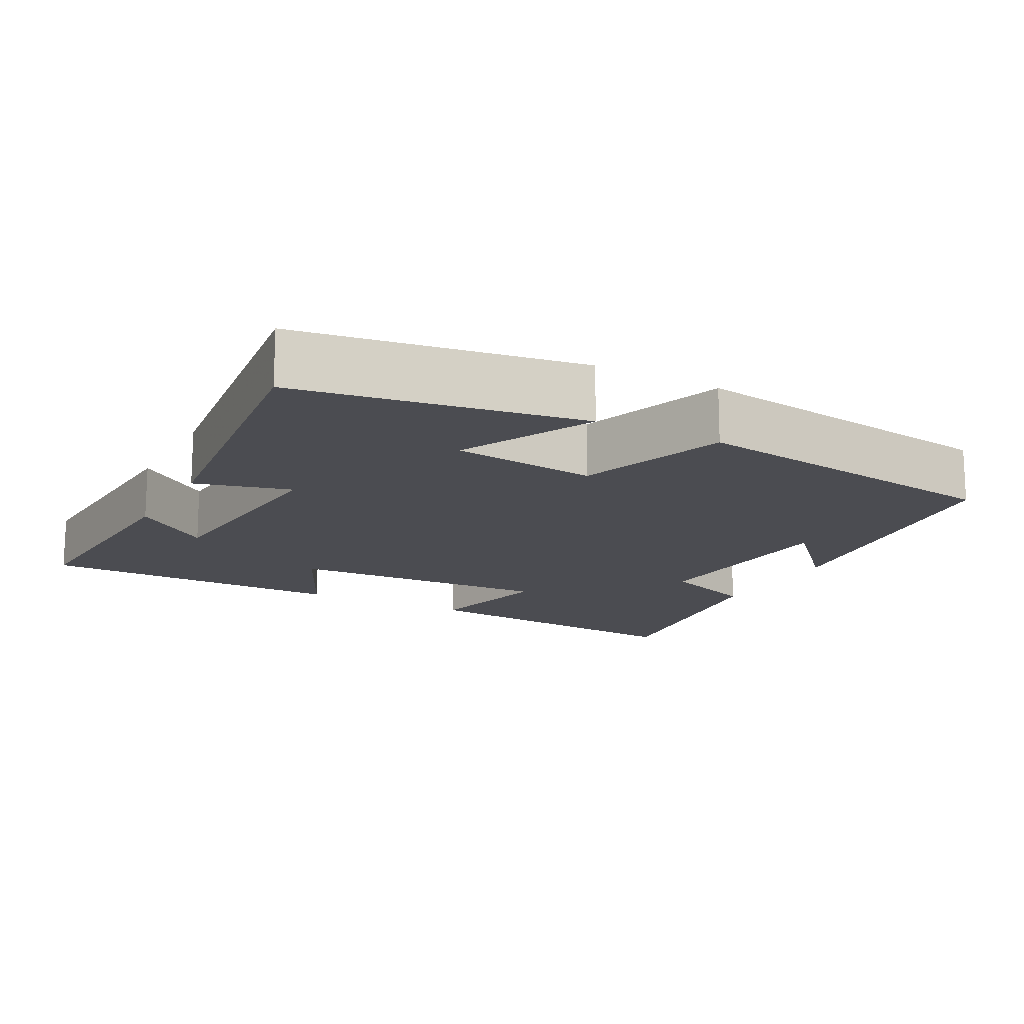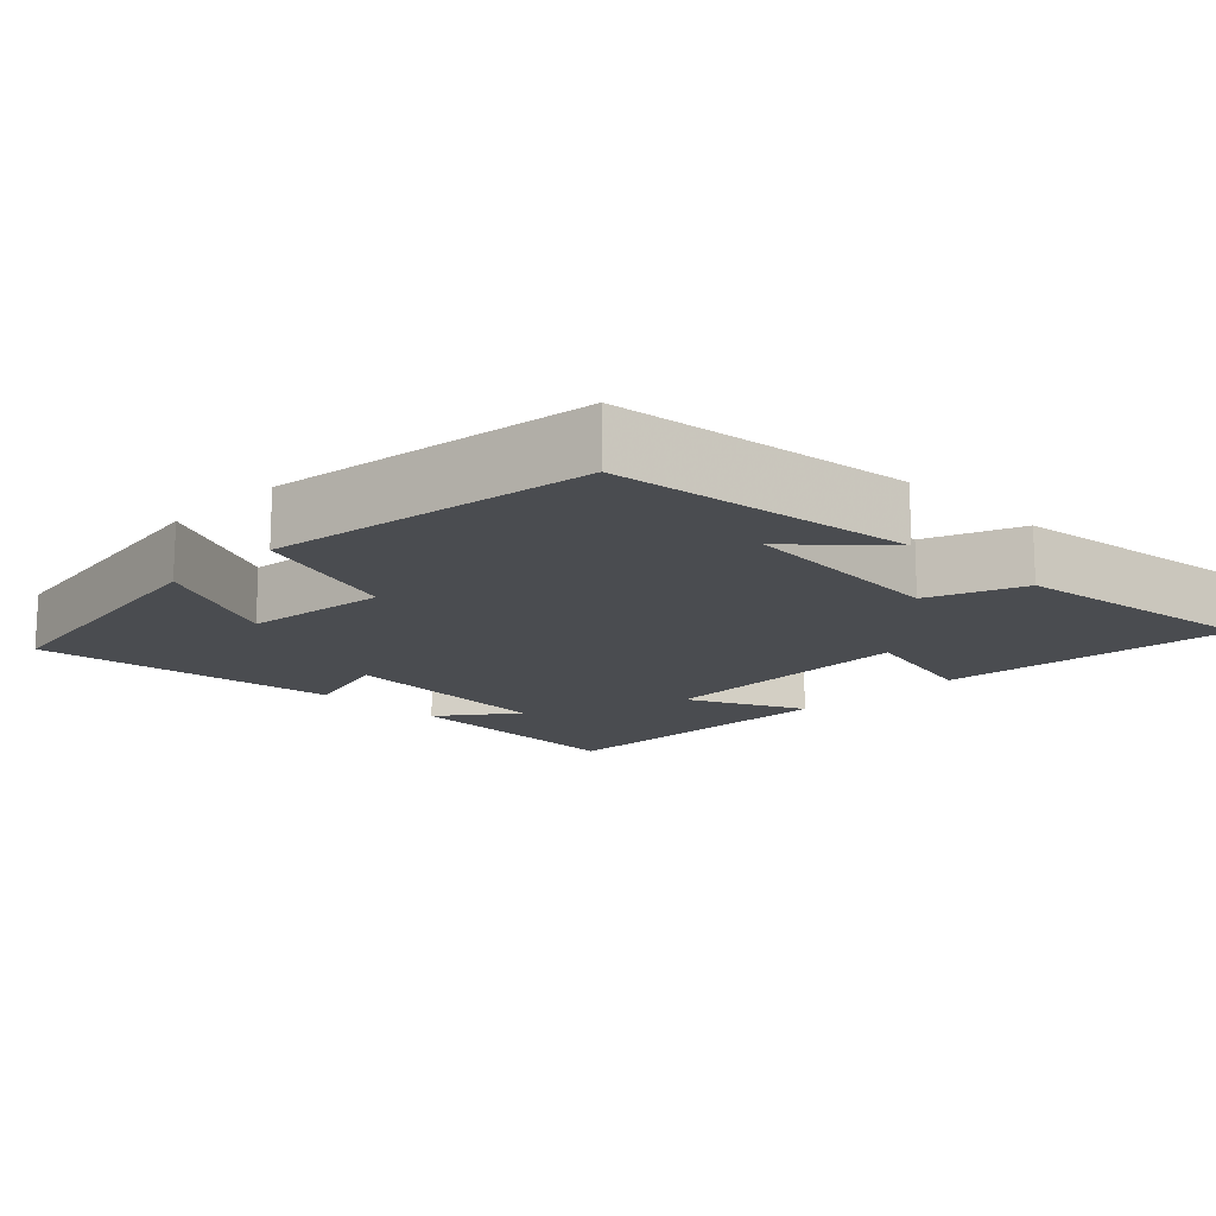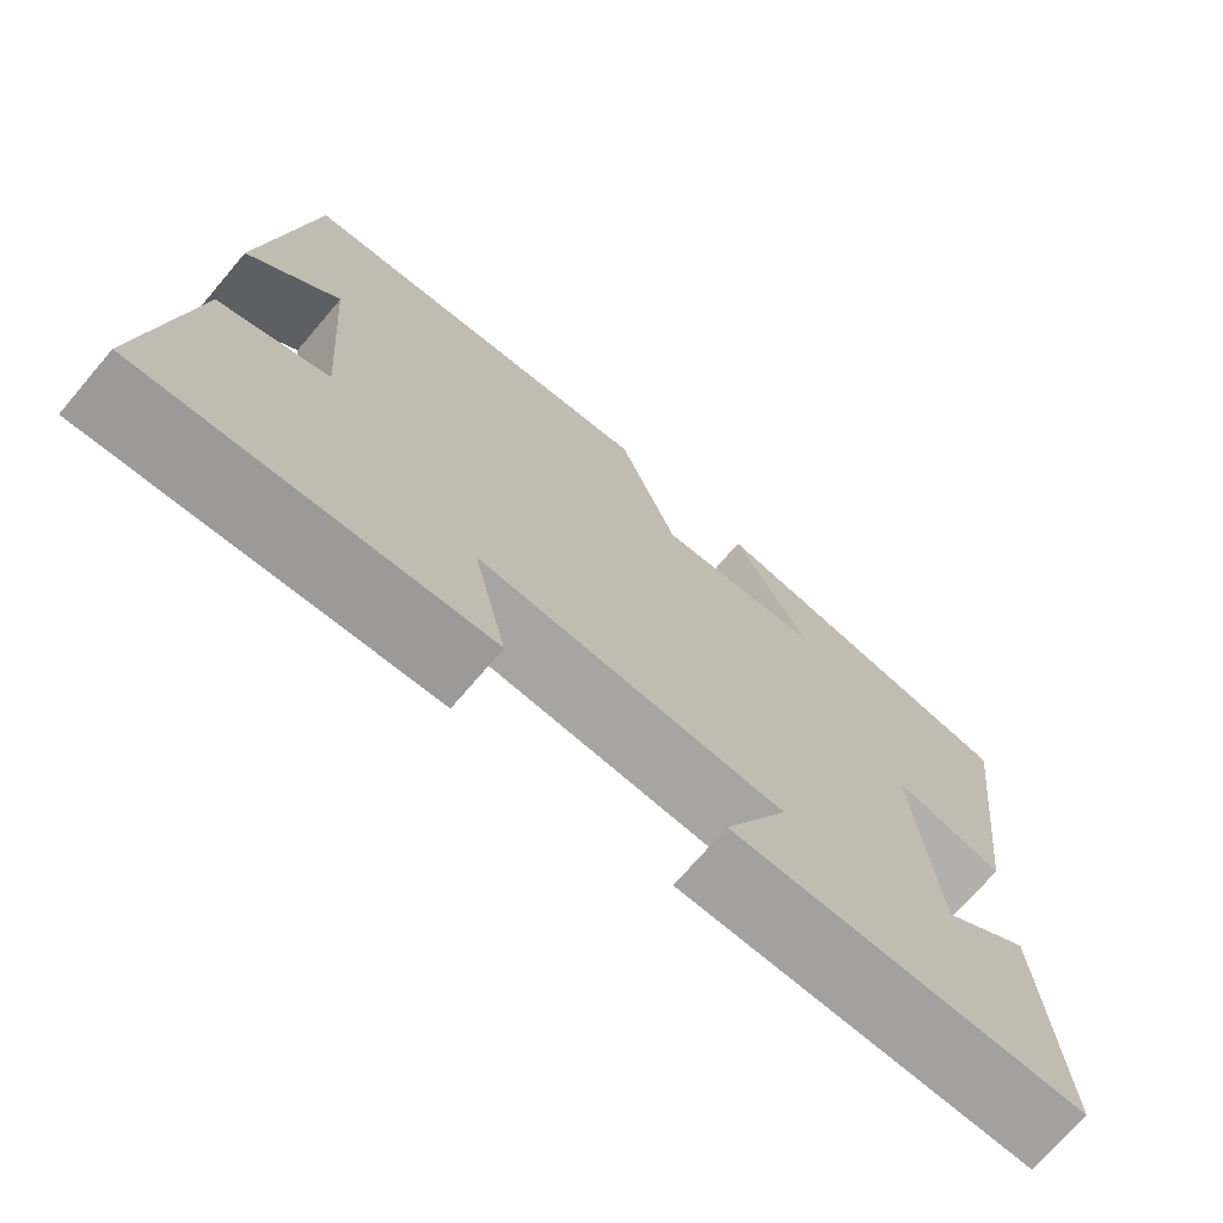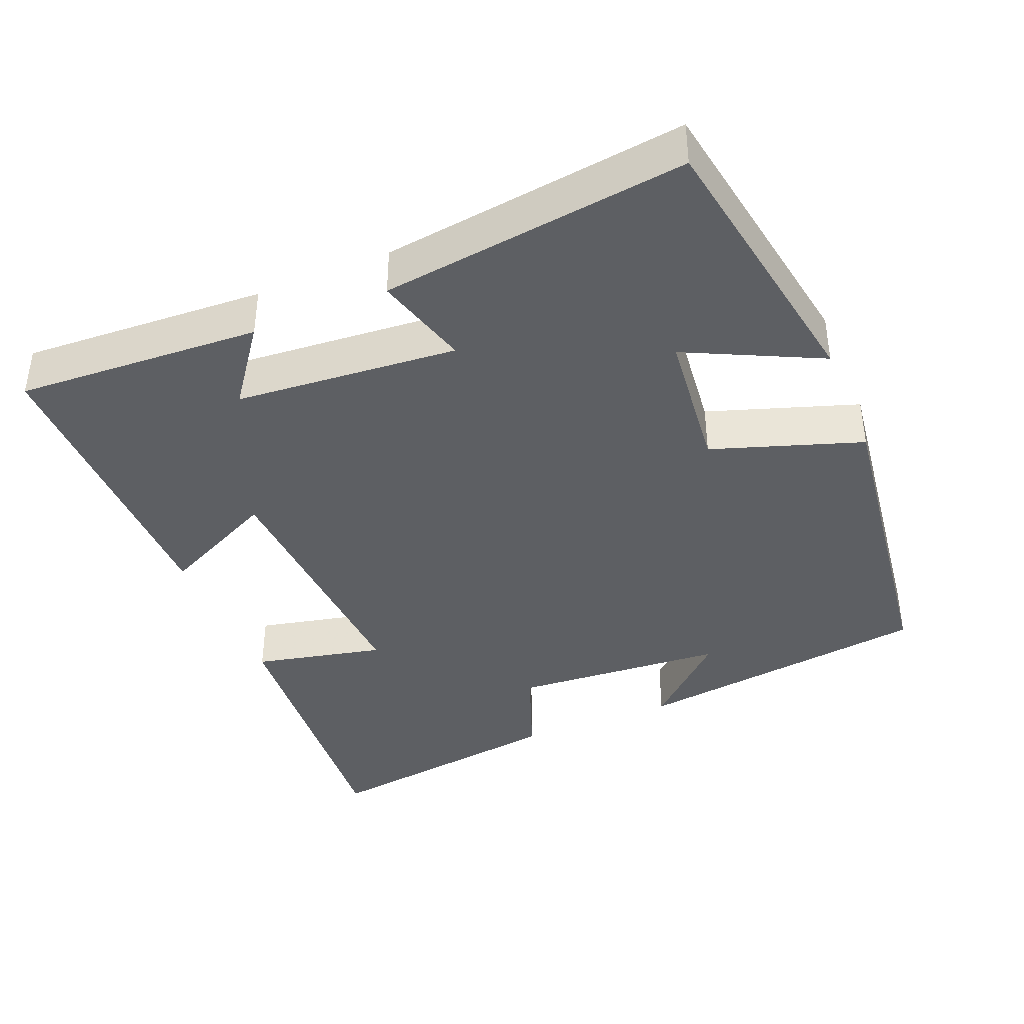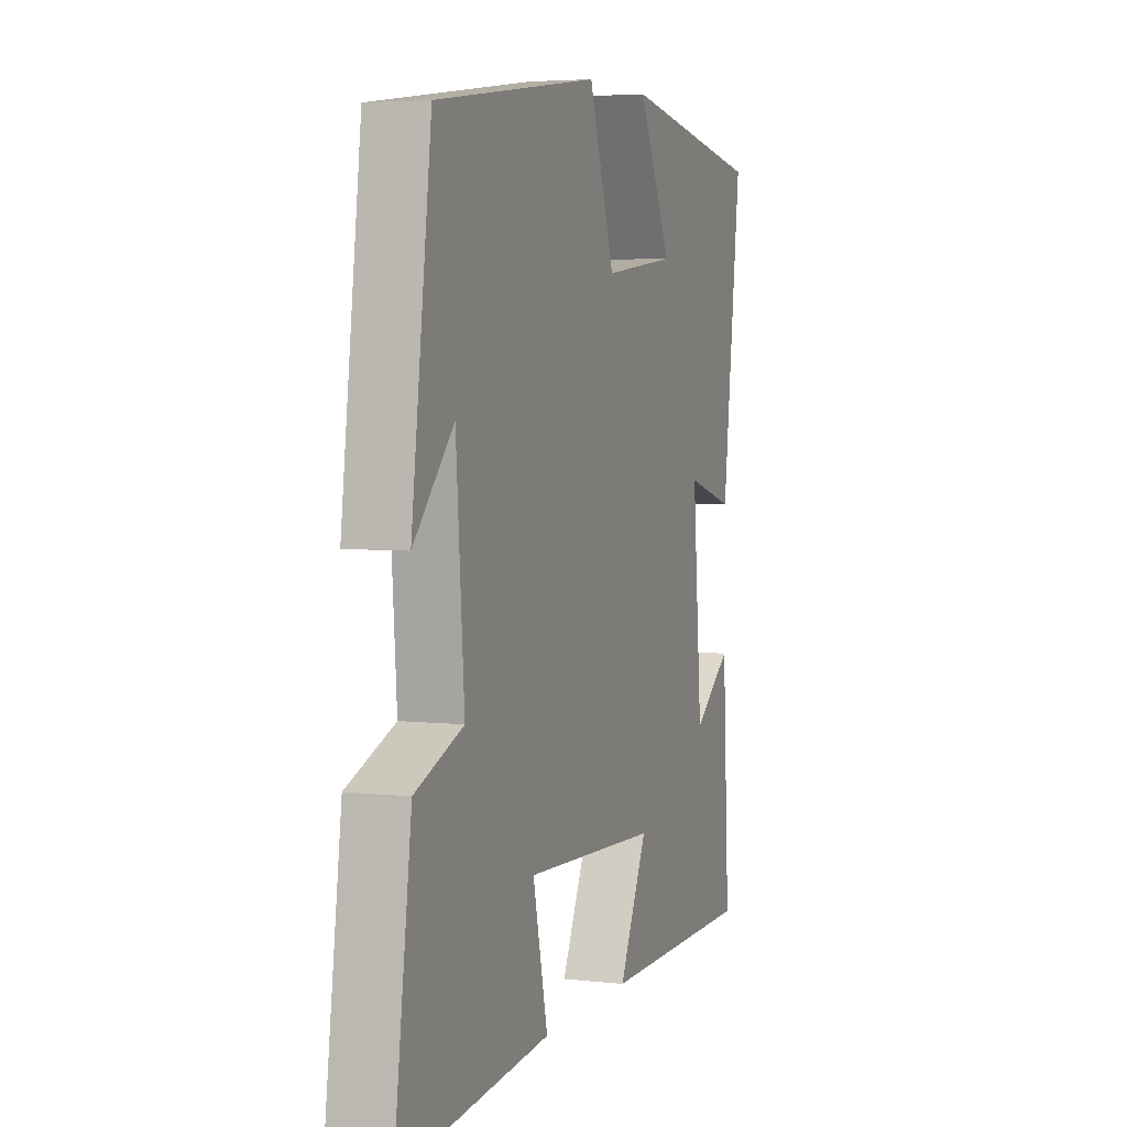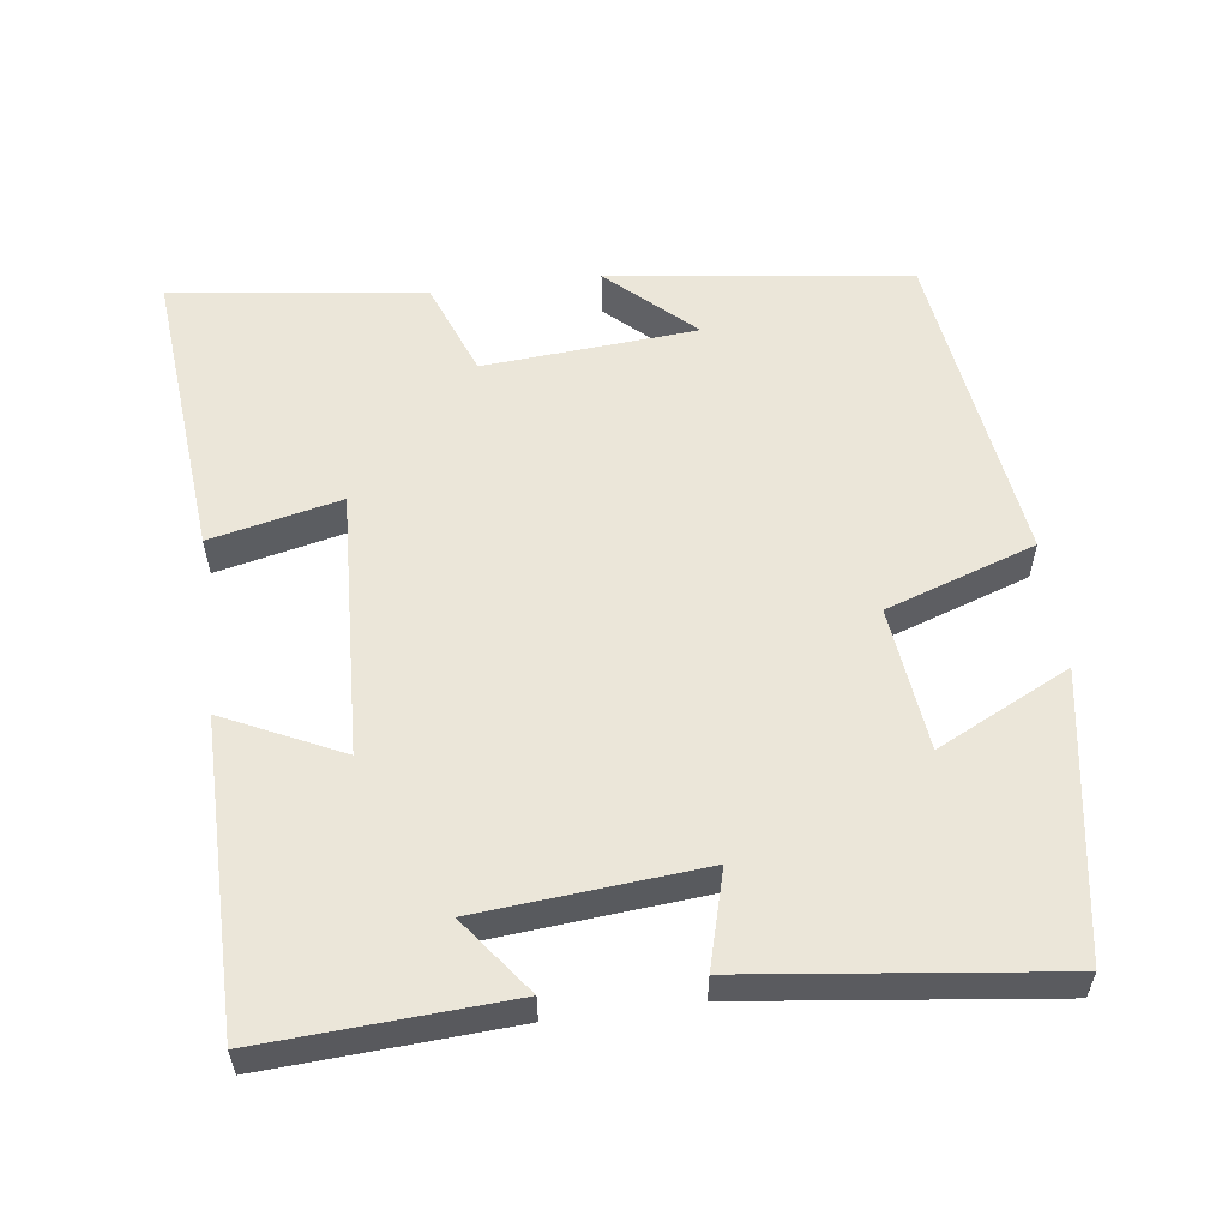
<metadata>
{"format":"obj","ext":"obj","renderer":"f3d","projection":"perspective","resolution":1024,"background":"white","views":[{"elev":-15.3,"azim":-28.3,"up":"+Y"},{"elev":-14.8,"azim":45.0,"up":"+Y"},{"elev":-72.3,"azim":139.5,"up":"+Z"},{"elev":-39.8,"azim":-67.3,"up":"+Y"},{"elev":4.5,"azim":109.9,"up":"+Z"},{"elev":56.8,"azim":-97.5,"up":"+Y"}]}
</metadata>
<code>
v 0.447 0.07 0.44
v 0.5 0.07 0.032
v 0.393 0.07 0.147
v 0.371 0.07 -0.143
v 0.5 0.07 -0.192
v 0.547 0.07 -0.535
v 0.145 0.07 -0.5
v 0.185 0.07 -0.323
v -0.177 0.07 -0.341
v -0.101 0.07 -0.5
v -0.519 0.07 -0.499
v -0.5 0.07 -0.167
v -0.396 0.07 -0.245
v -0.37 0.07 0.057
v -0.5 0.07 0.021
v -0.551 0.07 0.437
v -0.168 0.07 0.5
v -0.257 0.07 0.319
v -0.061 0.07 0.297
v 0.008 0.07 0.5
v 0.447 0 0.44
v 0.5 0 0.032
v 0.393 0 0.147
v 0.371 0 -0.143
v 0.5 0 -0.192
v 0.547 0 -0.535
v 0.145 0 -0.5
v 0.185 0 -0.323
v -0.177 0 -0.341
v -0.101 0 -0.5
v -0.519 0 -0.499
v -0.5 0 -0.167
v -0.396 0 -0.245
v -0.37 0 0.057
v -0.5 0 0.021
v -0.551 0 0.437
v -0.168 0 0.5
v -0.257 0 0.319
v -0.061 0 0.297
v 0.008 0 0.5
f 19 20 1
f 15 16 17 18
f 14 15 18 19
f 13 14 19 1
f 11 12 13
f 9 10 11 13
f 8 9 13 1
f 6 7 8
f 5 6 8
f 4 5 8
f 3 4 8
f 1 2 3
f 1 3 8
f 21 40 39
f 38 37 36 35
f 39 38 35 34
f 21 39 34 33
f 33 32 31
f 33 31 30 29
f 21 33 29 28
f 28 27 26
f 28 26 25
f 28 25 24
f 28 24 23
f 23 22 21
f 28 23 21
f 1 21 22 2
f 2 22 23 3
f 3 23 24 4
f 4 24 25 5
f 5 25 26 6
f 6 26 27 7
f 7 27 28 8
f 8 28 29 9
f 9 29 30 10
f 10 30 31 11
f 11 31 32 12
f 12 32 33 13
f 13 33 34 14
f 14 34 35 15
f 15 35 36 16
f 16 36 37 17
f 17 37 38 18
f 18 38 39 19
f 19 39 40 20
f 20 40 21 1

</code>
